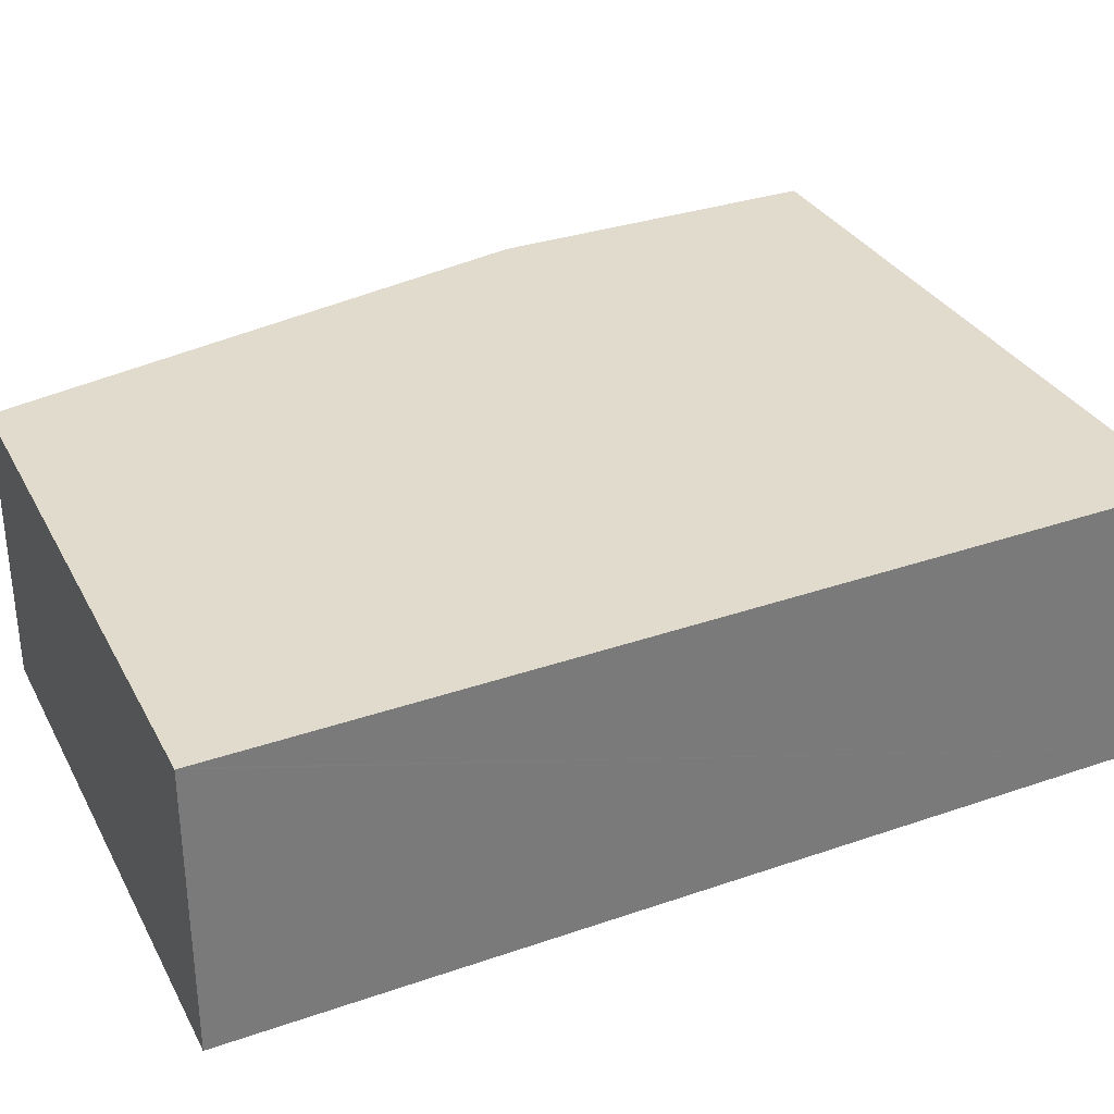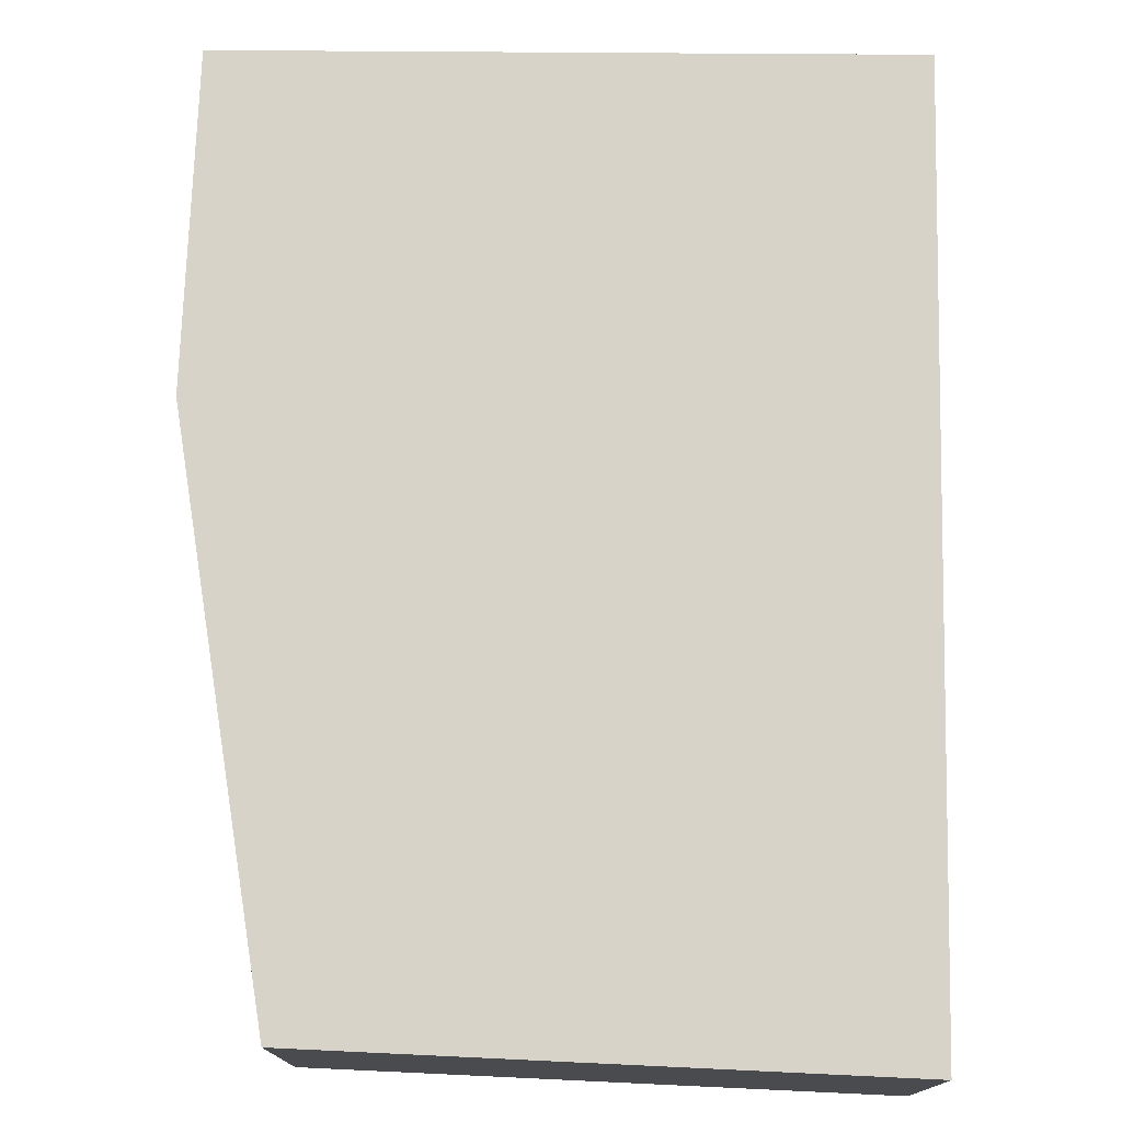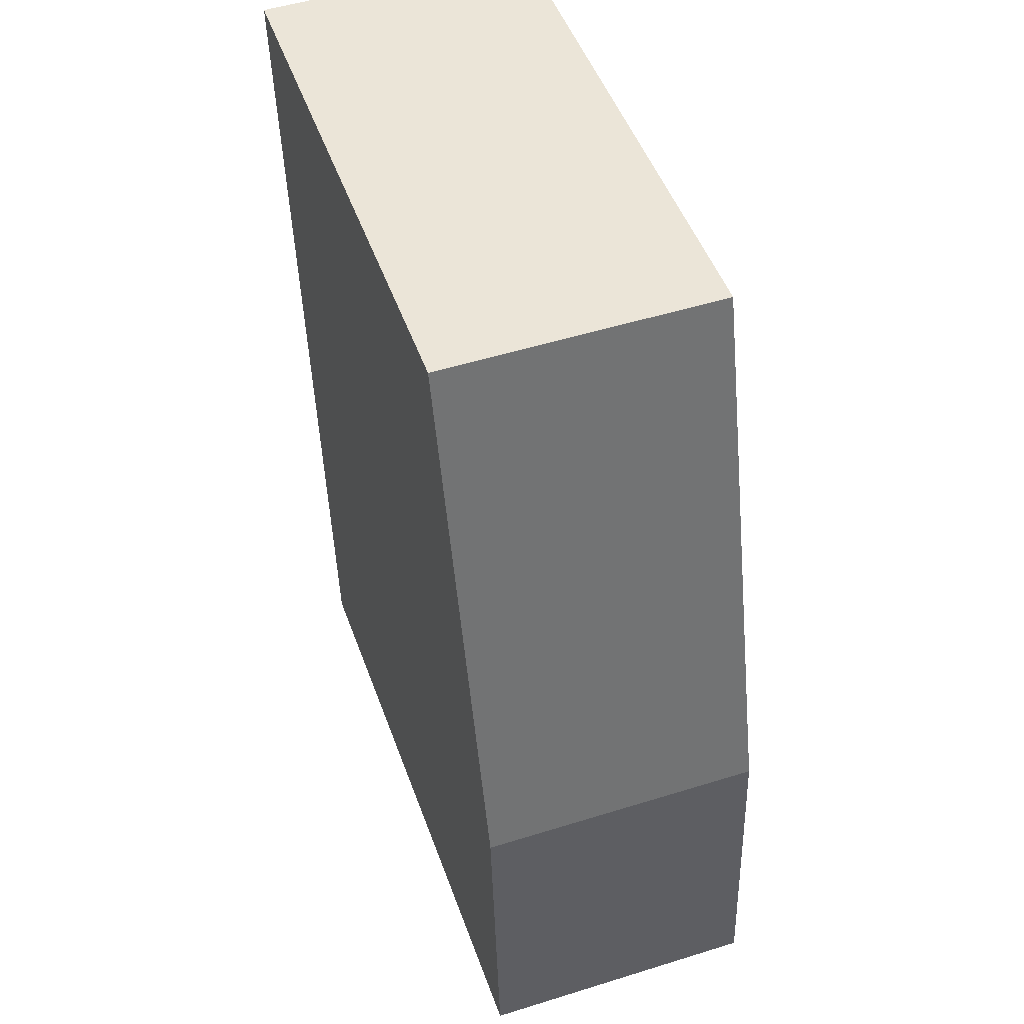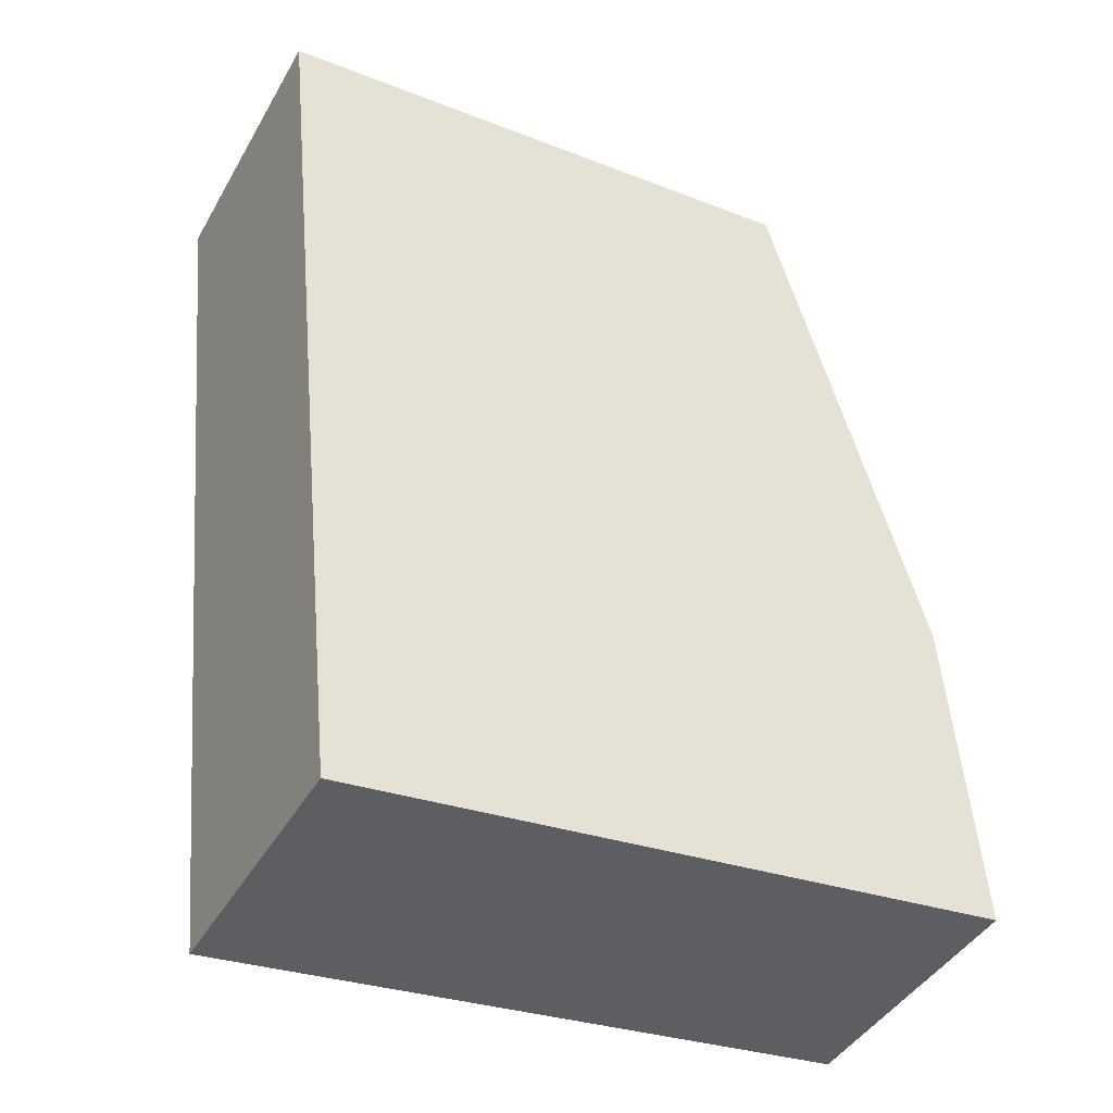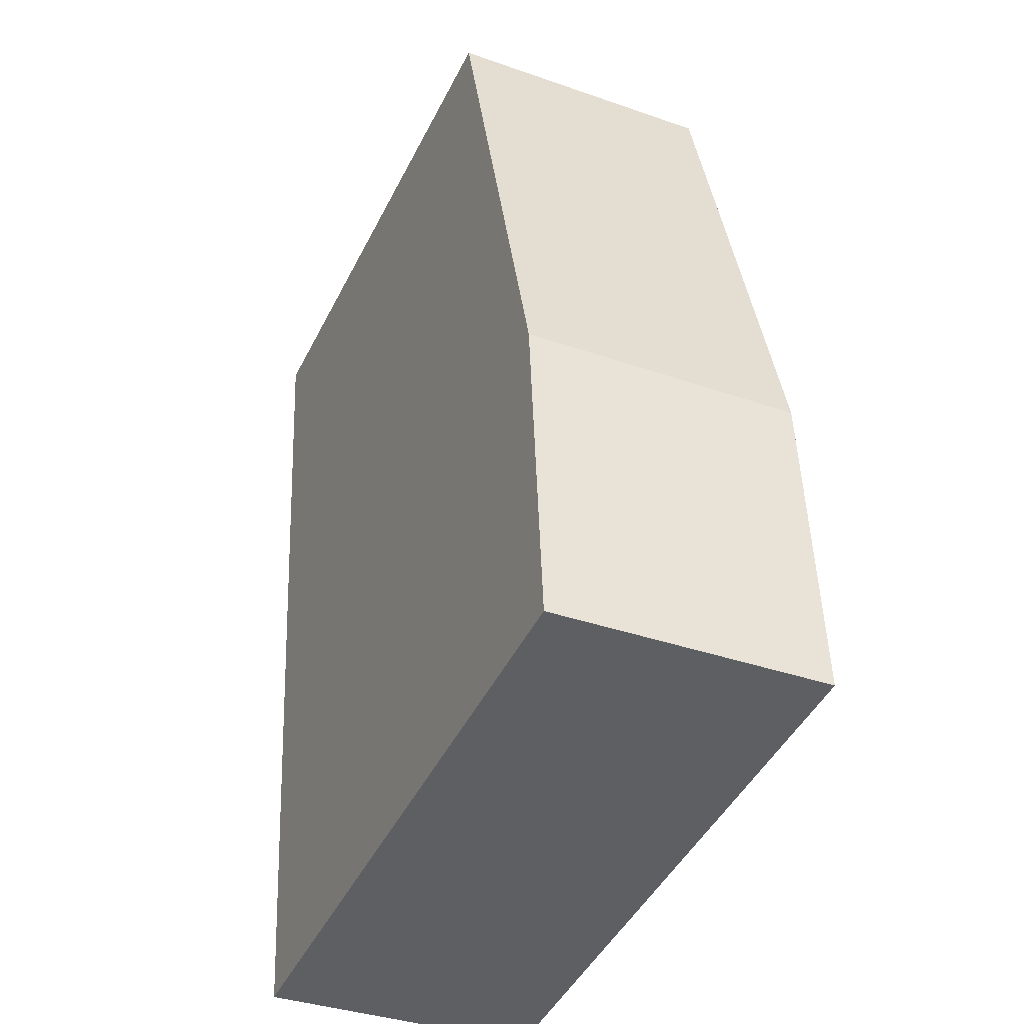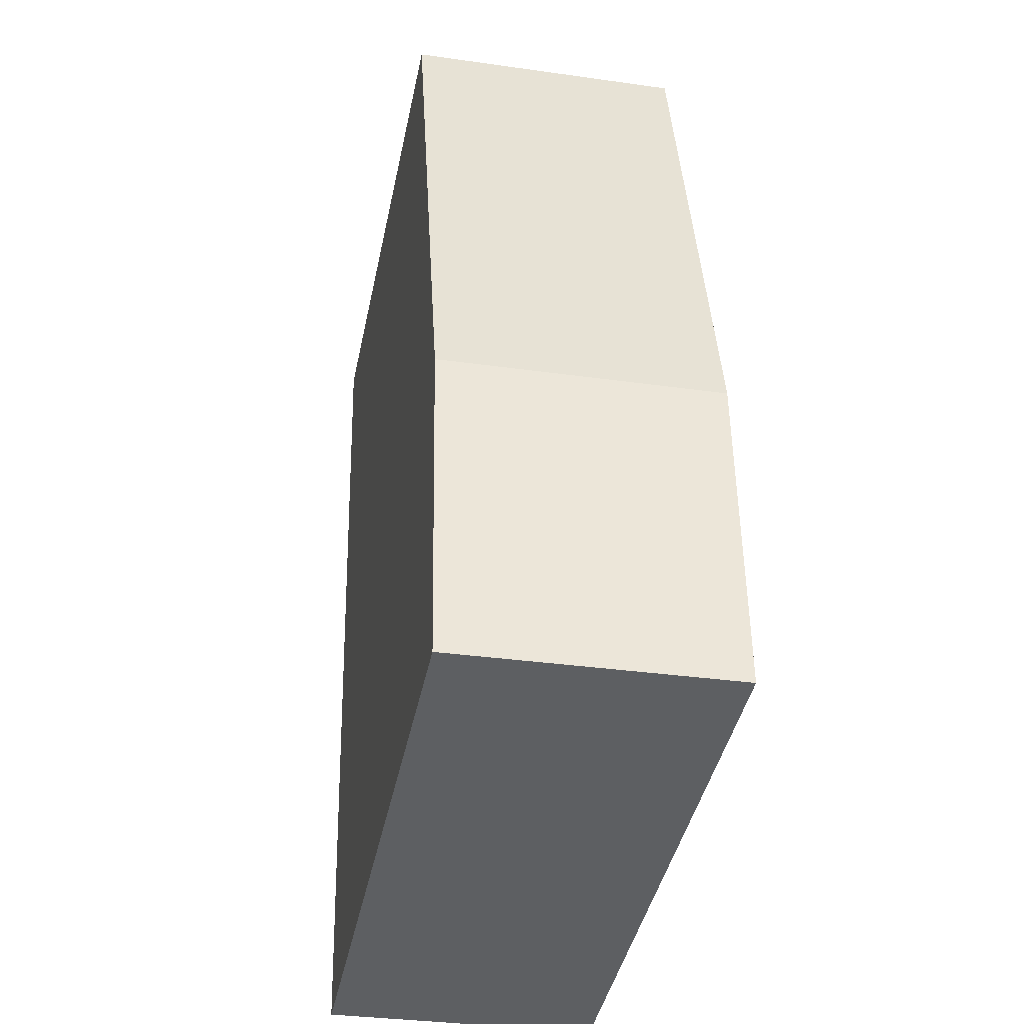
<metadata>
{"format":"obj","ext":"obj","renderer":"f3d","projection":"perspective","resolution":1024,"background":"white","views":[{"elev":33.2,"azim":70.1,"up":"+Y"},{"elev":75.8,"azim":6.8,"up":"+Y"},{"elev":51.4,"azim":-108.7,"up":"+Z"},{"elev":-42.7,"azim":152.2,"up":"+Z"},{"elev":-36.7,"azim":-114.4,"up":"+Z"},{"elev":-33.4,"azim":-101.0,"up":"+Z"}]}
</metadata>
<code>
v  7.39 2.778 8.188
v  6.183 2.778 8.323
v  7.395 2.778 8.236
v  6.502 2.778 -0.731
v  1.805 2.778 8.639
v  0.307 2.778 3.395
v  0 2.778 1.701e-16
v  0.262 2.778 3.237
v  0.134 2.778 1.661
v  6.502 4.476e-17 -0.731
v  0 0 0
v  0.262 -1.982e-16 3.237
v  0.134 -1.017e-16 1.661
v  1.805 -5.29e-16 8.639
v  0.307 -2.079e-16 3.395
v  6.183 -5.096e-16 8.323
v  7.395 -5.043e-16 8.236
v  7.39 -5.014e-16 8.188
g defaultobject
f 1 2 3
f 2 1 4
f 2 4 5
f 5 4 6
f 6 4 7
f 6 7 8
f 8 7 9
f 10 7 4
f 7 10 11
f 11 9 7
f 9 11 8
f 8 11 12
f 12 11 13
f 12 6 8
f 6 12 5
f 5 12 14
f 14 12 15
f 14 2 5
f 2 14 16
f 2 16 3
f 3 16 17
f 1 10 4
f 10 1 3
f 10 3 18
f 18 3 17
f 10 13 11
f 13 10 12
f 12 10 15
f 15 10 14
f 14 10 18
f 14 18 16
f 16 18 17

</code>
